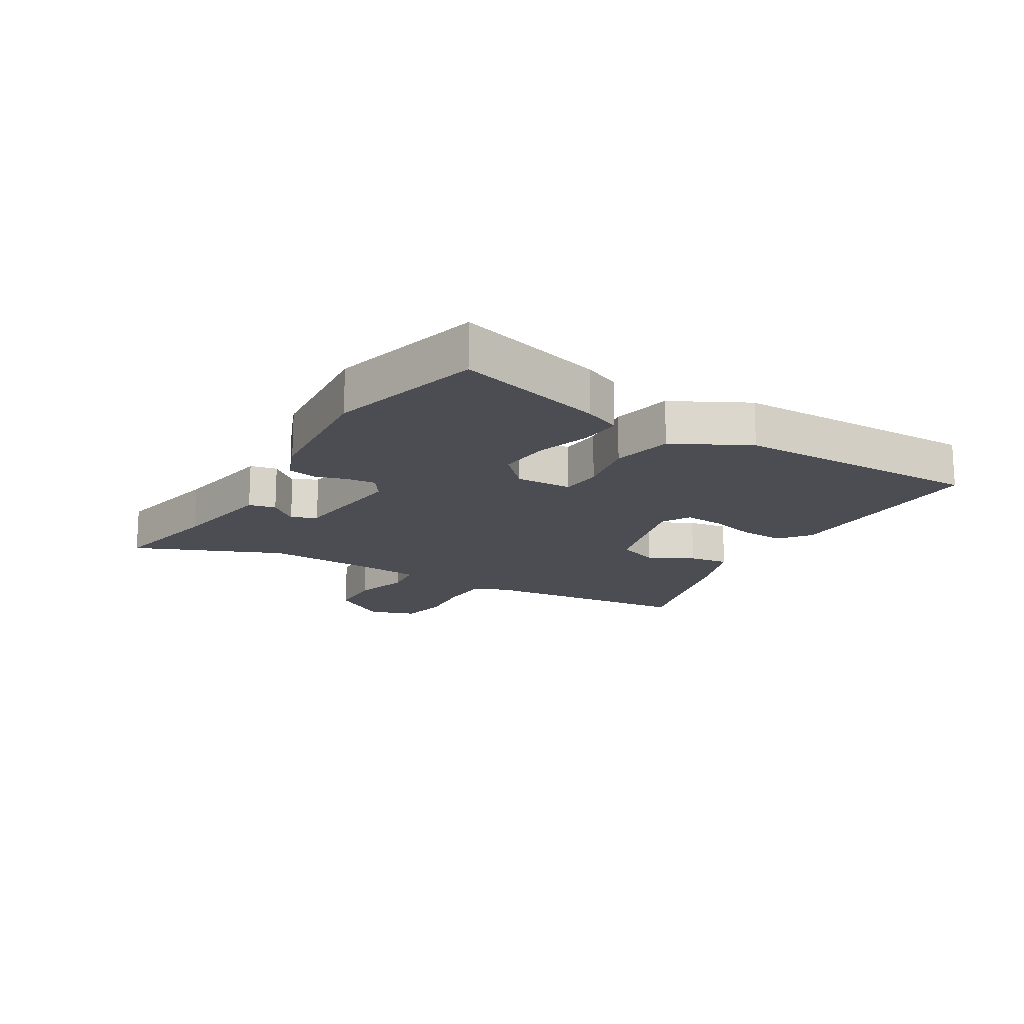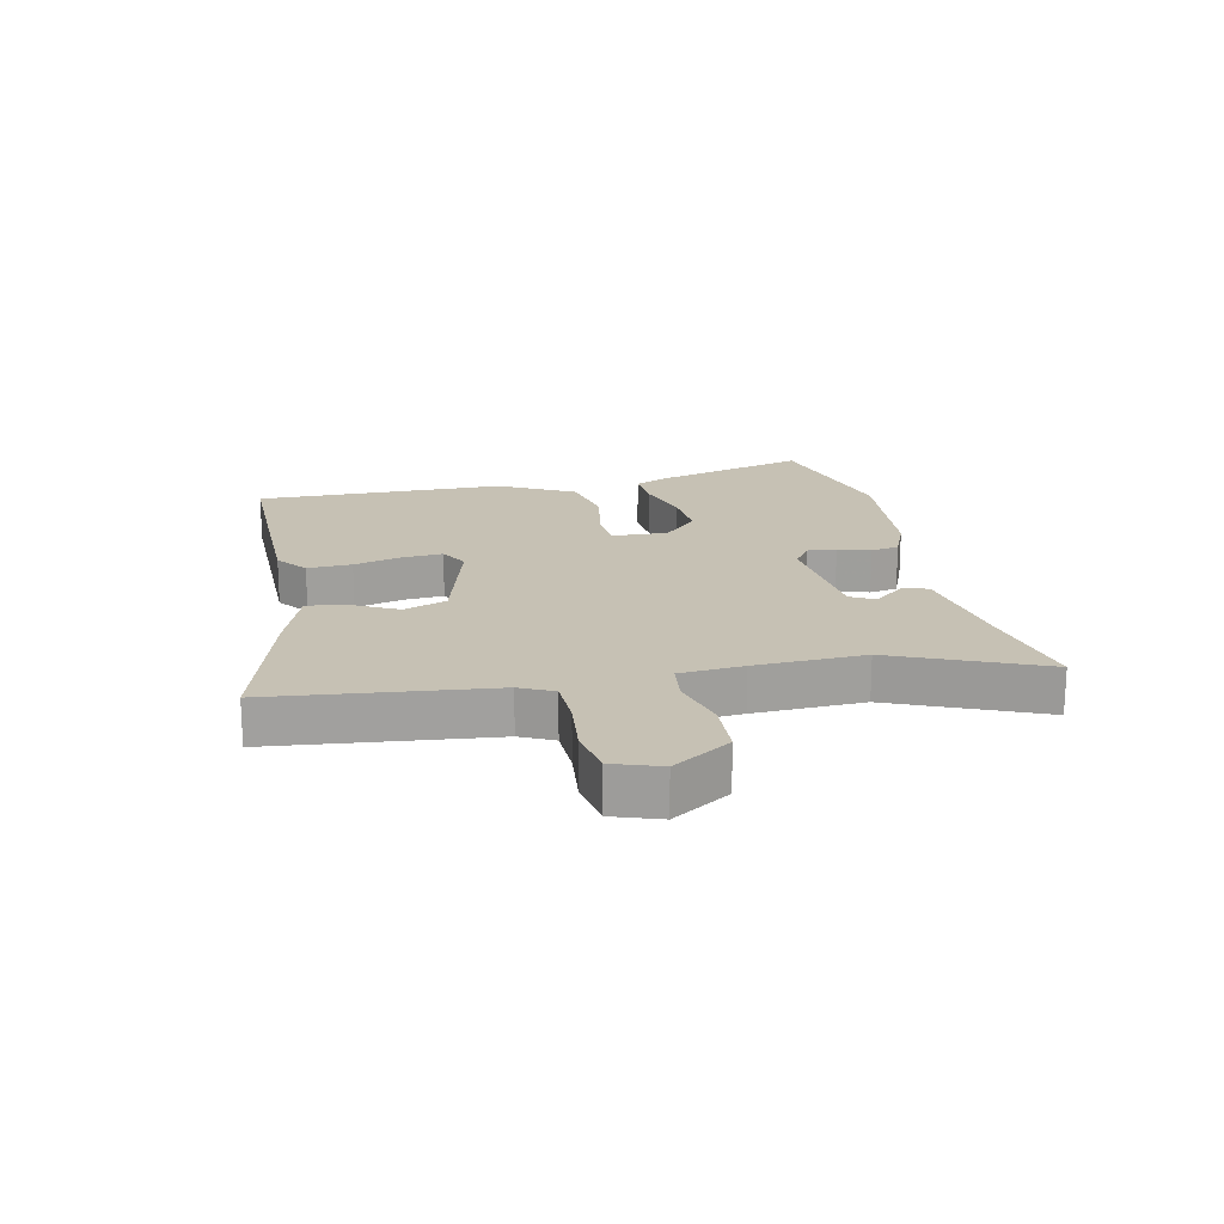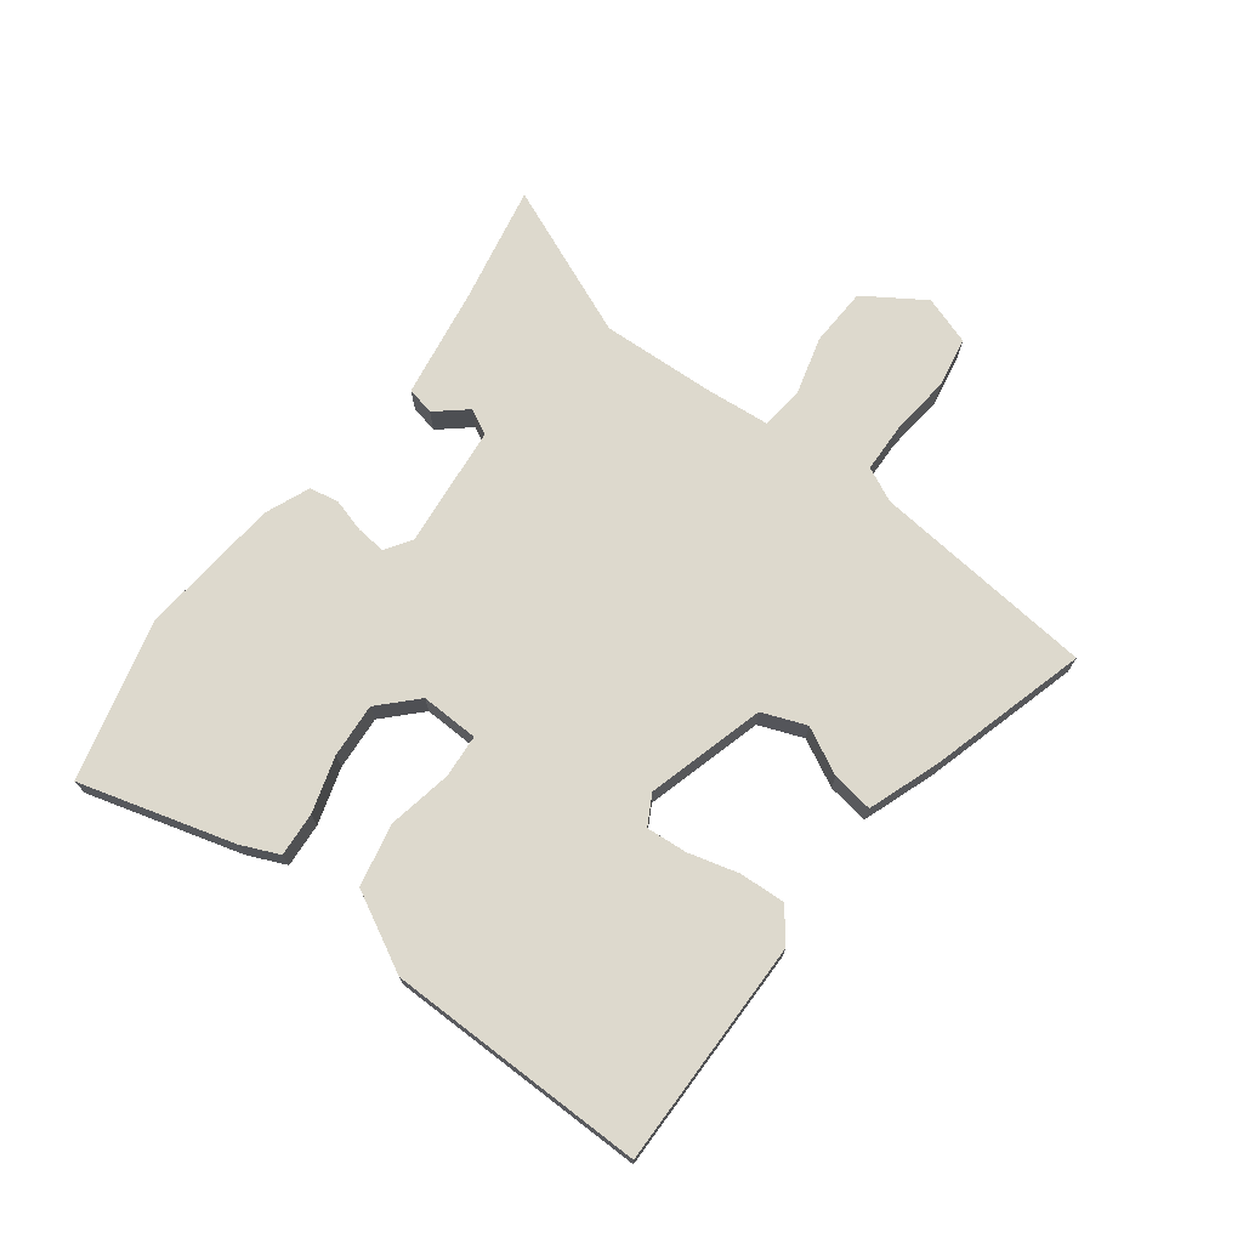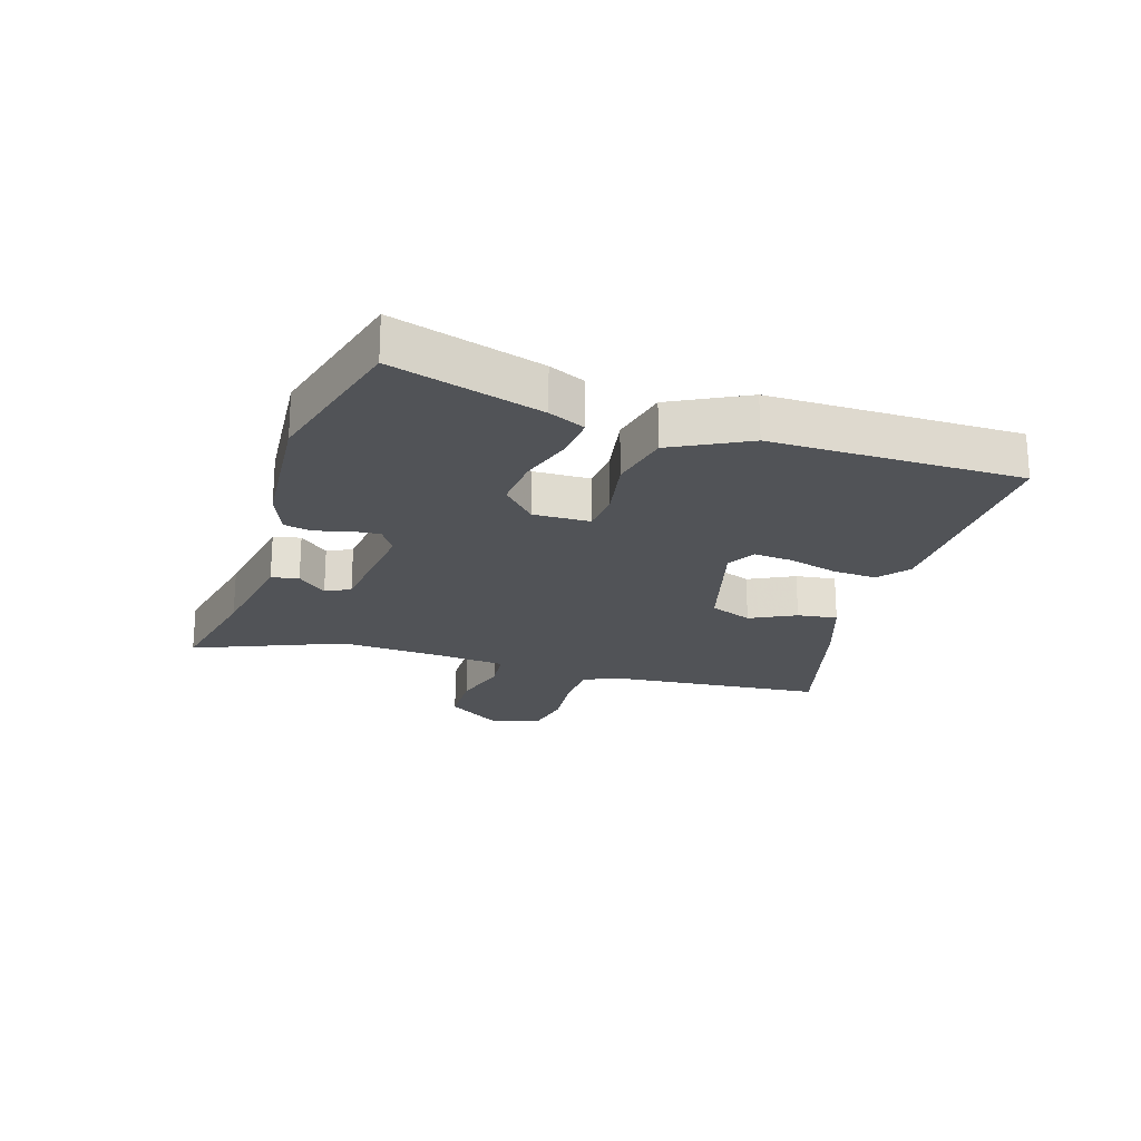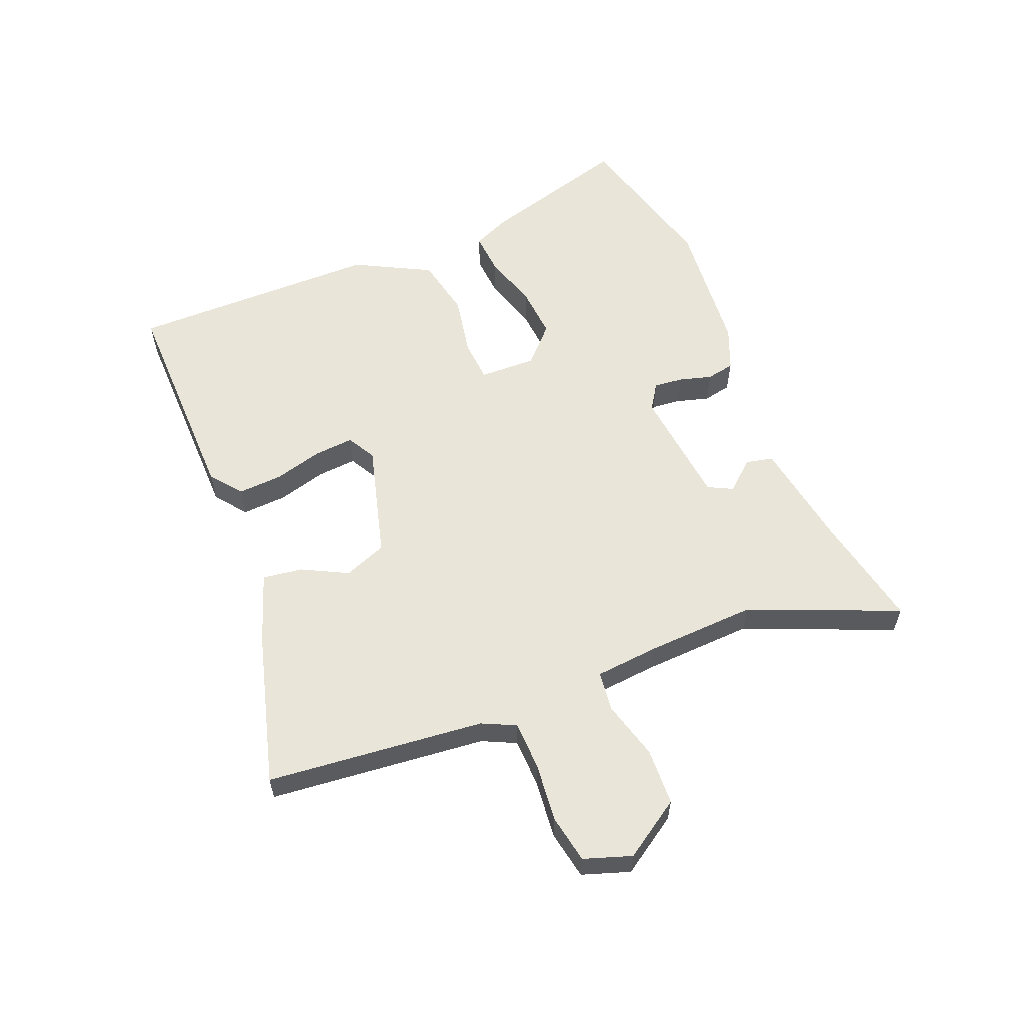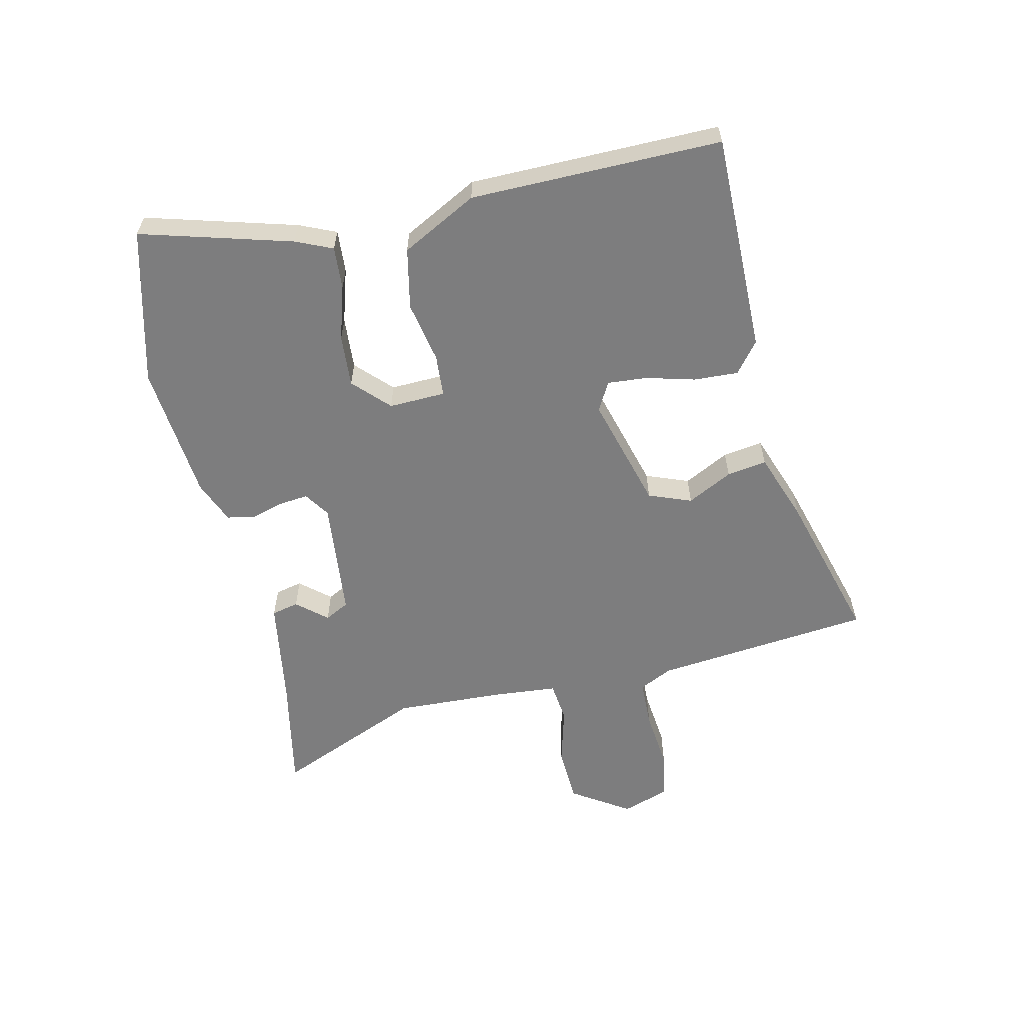
<metadata>
{"format":"obj","ext":"obj","renderer":"f3d","projection":"perspective","resolution":1024,"background":"white","views":[{"elev":-16.3,"azim":-118.5,"up":"+Y"},{"elev":18.6,"azim":80.6,"up":"+Y"},{"elev":71.9,"azim":-50.5,"up":"+Y"},{"elev":-22.0,"azim":-105.6,"up":"+Y"},{"elev":58.4,"azim":70.2,"up":"+Y"},{"elev":-59.1,"azim":-74.6,"up":"+Y"}]}
</metadata>
<code>
v -0.349 0.07 -0.546
v -0.601 0.07 -0.469
v -0.52 0.07 -0.225
v -0.491 0.07 -0.166
v -0.421 0.07 -0.174
v -0.333 0.07 -0.205
v -0.247 0.07 -0.215
v -0.187 0.07 -0.162
v -0.186 0.07 -0.069
v -0.255 0.07 -0.061
v -0.357 0.07 -0.076
v -0.456 0.07 -0.051
v -0.516 0.07 0.076
v -0.501 0.07 0.488
v -0.14 0.07 0.468
v -0.091 0.07 0.426
v -0.098 0.07 0.353
v -0.123 0.07 0.274
v -0.131 0.07 0.209
v -0.085 0.07 0.181
v 0.105 0.07 0.225
v 0.135 0.07 0.294
v 0.1 0.07 0.37
v 0.093 0.07 0.436
v 0.209 0.07 0.472
v 0.464 0.07 0.532
v 0.485 0.07 0.173
v 0.509 0.07 0.117
v 0.589 0.07 0.111
v 0.686 0.07 0.117
v 0.765 0.07 0.099
v 0.788 0.07 0.02
v 0.722 0.07 -0.072
v 0.628 0.07 -0.072
v 0.534 0.07 -0.042
v 0.467 0.07 -0.047
v 0.453 0.07 -0.151
v 0.437 0.07 -0.331
v 0.529 0.07 -0.579
v 0.341 0.07 -0.533
v 0.166 0.07 -0.497
v 0.158 0.07 -0.452
v 0.202 0.07 -0.405
v 0.183 0.07 -0.364
v -0.012 0.07 -0.335
v -0.055 0.07 -0.361
v -0.052 0.07 -0.409
v -0.039 0.07 -0.463
v -0.05 0.07 -0.509
v -0.122 0.07 -0.535
v -0.349 0 -0.546
v -0.601 0 -0.469
v -0.52 0 -0.225
v -0.491 0 -0.166
v -0.421 0 -0.174
v -0.333 0 -0.205
v -0.247 0 -0.215
v -0.187 0 -0.162
v -0.186 0 -0.069
v -0.255 0 -0.061
v -0.357 0 -0.076
v -0.456 0 -0.051
v -0.516 0 0.076
v -0.501 0 0.488
v -0.14 0 0.468
v -0.091 0 0.426
v -0.098 0 0.353
v -0.123 0 0.274
v -0.131 0 0.209
v -0.085 0 0.181
v 0.105 0 0.225
v 0.135 0 0.294
v 0.1 0 0.37
v 0.093 0 0.436
v 0.209 0 0.472
v 0.464 0 0.532
v 0.485 0 0.173
v 0.509 0 0.117
v 0.589 0 0.111
v 0.686 0 0.117
v 0.765 0 0.099
v 0.788 0 0.02
v 0.722 0 -0.072
v 0.628 0 -0.072
v 0.534 0 -0.042
v 0.467 0 -0.047
v 0.453 0 -0.151
v 0.437 0 -0.331
v 0.529 0 -0.579
v 0.341 0 -0.533
v 0.166 0 -0.497
v 0.158 0 -0.452
v 0.202 0 -0.405
v 0.183 0 -0.364
v -0.012 0 -0.335
v -0.055 0 -0.361
v -0.052 0 -0.409
v -0.039 0 -0.463
v -0.05 0 -0.509
v -0.122 0 -0.535
f 4 5 6
f 3 4 6
f 2 3 6
f 1 2 6
f 50 1 6
f 49 50 6
f 48 49 6
f 47 48 6
f 46 47 6 7
f 45 46 7 8
f 44 45 8 9
f 40 41 42 43
f 40 43 44
f 39 40 44
f 38 39 44
f 37 38 44 9
f 33 34 35
f 32 33 35
f 31 32 35
f 30 31 35
f 29 30 35
f 28 29 35 36
f 27 28 36
f 27 36 37
f 26 27 37
f 25 26 37
f 24 25 37
f 23 24 37
f 22 23 37
f 16 17 18
f 15 16 18
f 14 15 18
f 13 14 18
f 12 13 18
f 11 12 18
f 10 11 18
f 9 10 18 19
f 37 9 19 20
f 21 22 37
f 20 21 37
f 56 55 54
f 56 54 53
f 56 53 52
f 56 52 51
f 56 51 100
f 56 100 99
f 56 99 98
f 56 98 97
f 57 56 97 96
f 58 57 96 95
f 59 58 95 94
f 93 92 91 90
f 94 93 90
f 94 90 89
f 94 89 88
f 59 94 88 87
f 85 84 83
f 85 83 82
f 85 82 81
f 85 81 80
f 85 80 79
f 86 85 79 78
f 86 78 77
f 87 86 77
f 87 77 76
f 87 76 75
f 87 75 74
f 87 74 73
f 87 73 72
f 68 67 66
f 68 66 65
f 68 65 64
f 68 64 63
f 68 63 62
f 68 62 61
f 68 61 60
f 69 68 60 59
f 70 69 59 87
f 87 72 71
f 87 71 70
f 1 51 52 2
f 2 52 53 3
f 3 53 54 4
f 4 54 55 5
f 5 55 56 6
f 6 56 57 7
f 7 57 58 8
f 8 58 59 9
f 9 59 60 10
f 10 60 61 11
f 11 61 62 12
f 12 62 63 13
f 13 63 64 14
f 14 64 65 15
f 15 65 66 16
f 16 66 67 17
f 17 67 68 18
f 18 68 69 19
f 19 69 70 20
f 20 70 71 21
f 21 71 72 22
f 22 72 73 23
f 23 73 74 24
f 24 74 75 25
f 25 75 76 26
f 26 76 77 27
f 27 77 78 28
f 28 78 79 29
f 29 79 80 30
f 30 80 81 31
f 31 81 82 32
f 32 82 83 33
f 33 83 84 34
f 34 84 85 35
f 35 85 86 36
f 36 86 87 37
f 37 87 88 38
f 38 88 89 39
f 39 89 90 40
f 40 90 91 41
f 41 91 92 42
f 42 92 93 43
f 43 93 94 44
f 44 94 95 45
f 45 95 96 46
f 46 96 97 47
f 47 97 98 48
f 48 98 99 49
f 49 99 100 50
f 50 100 51 1

</code>
